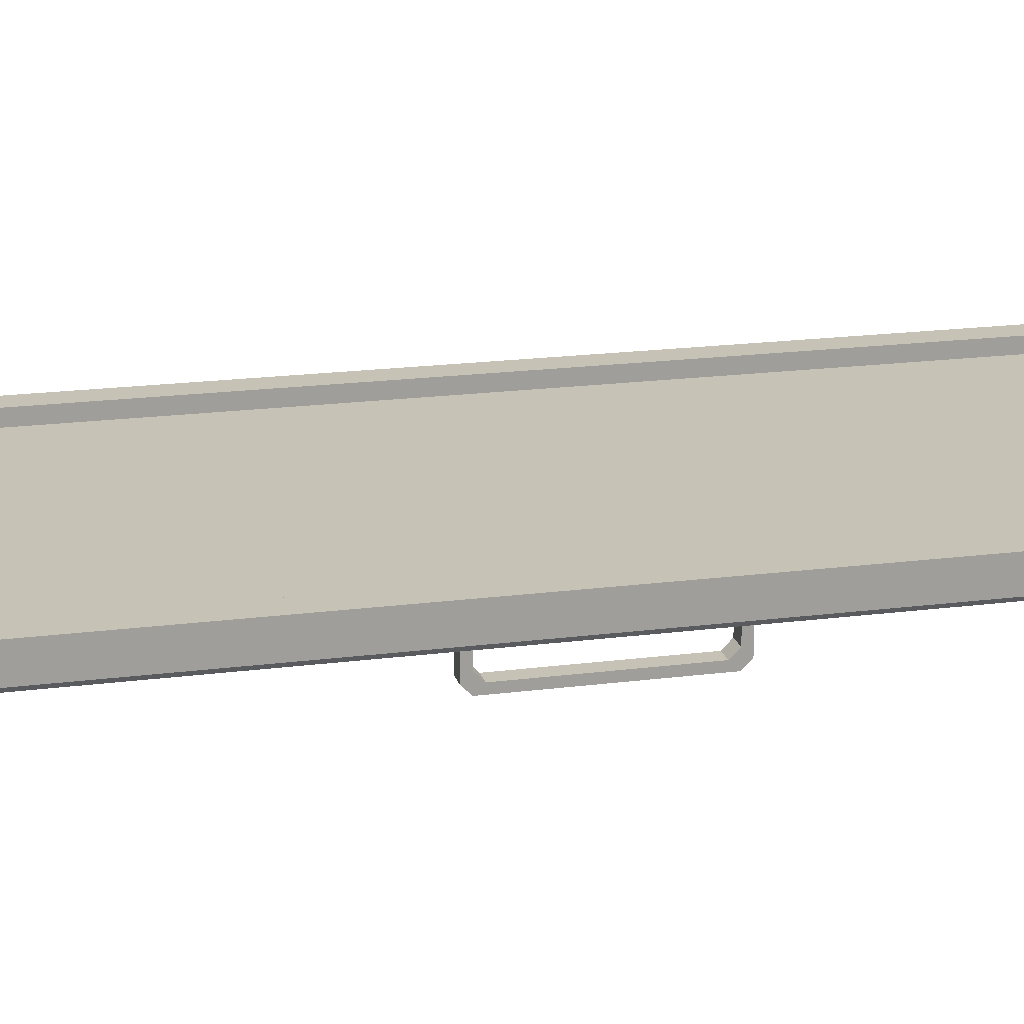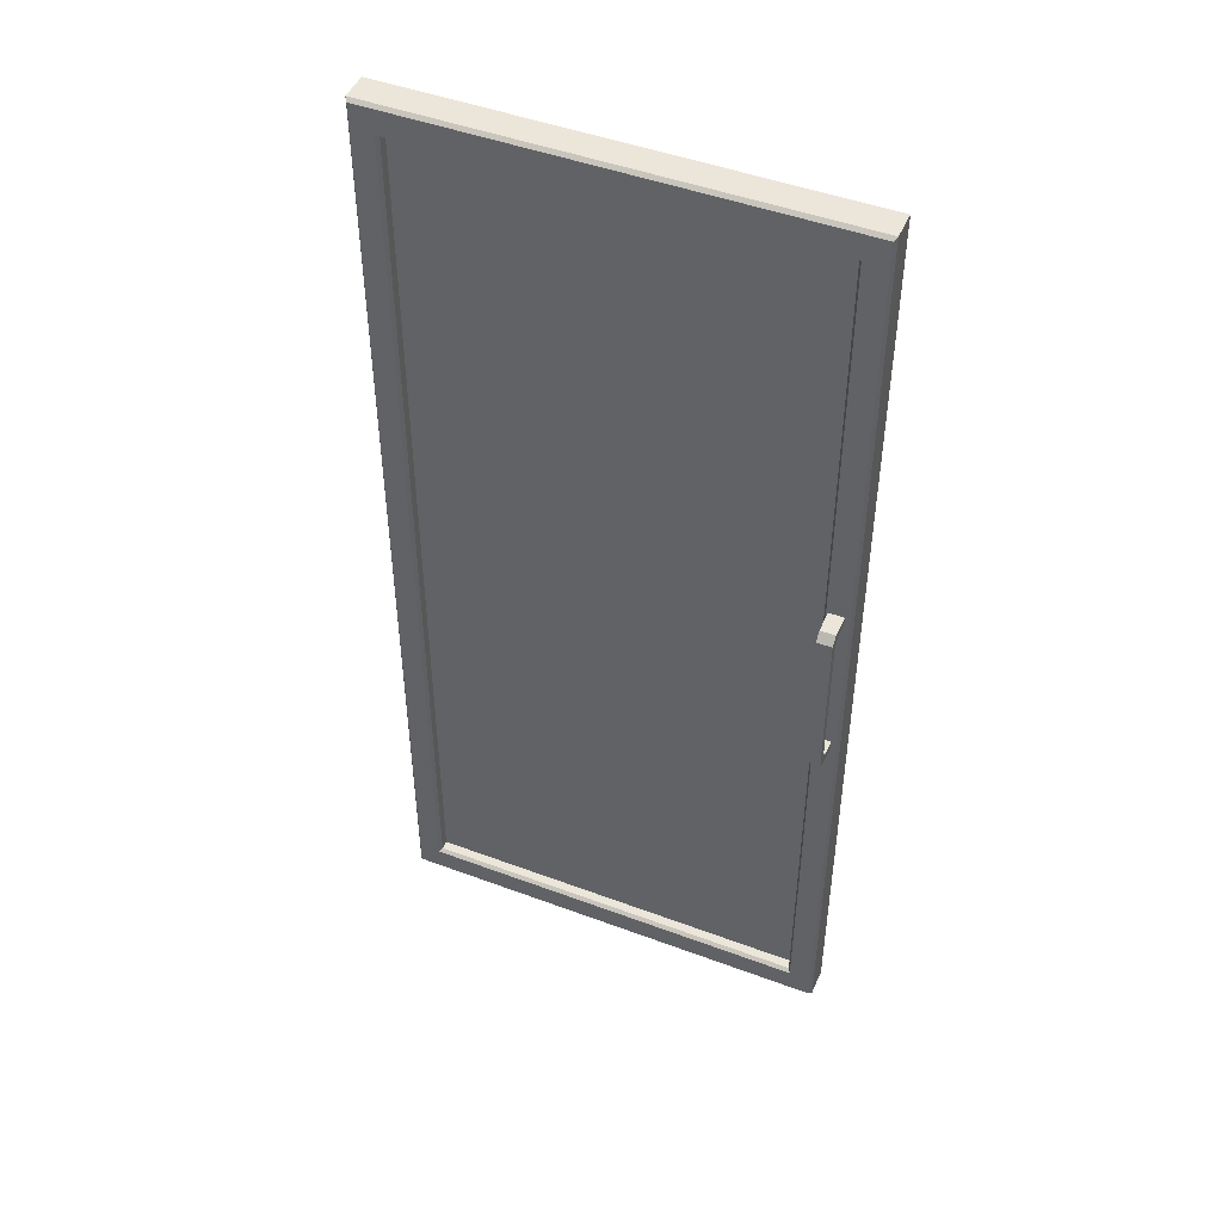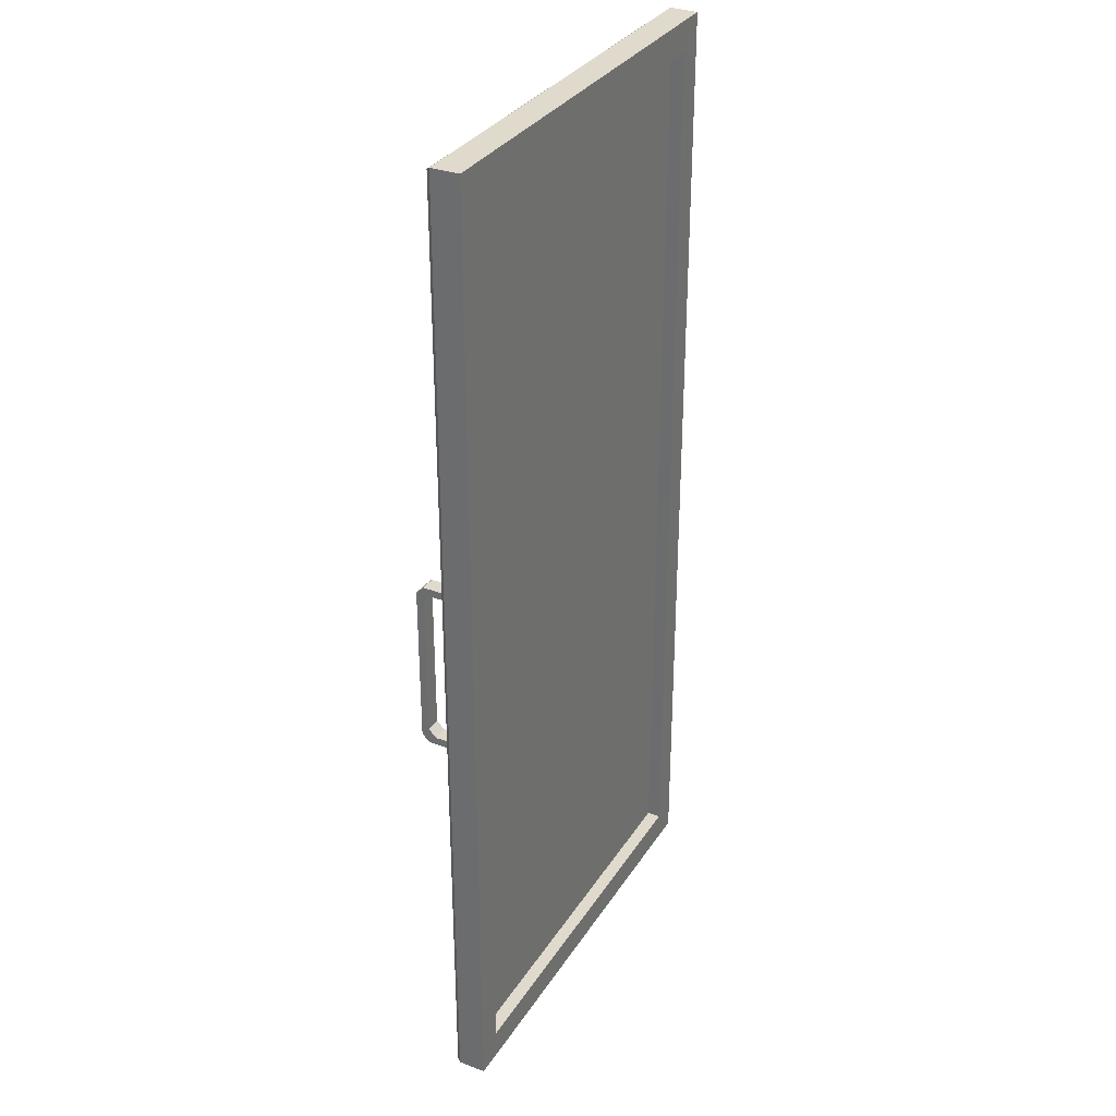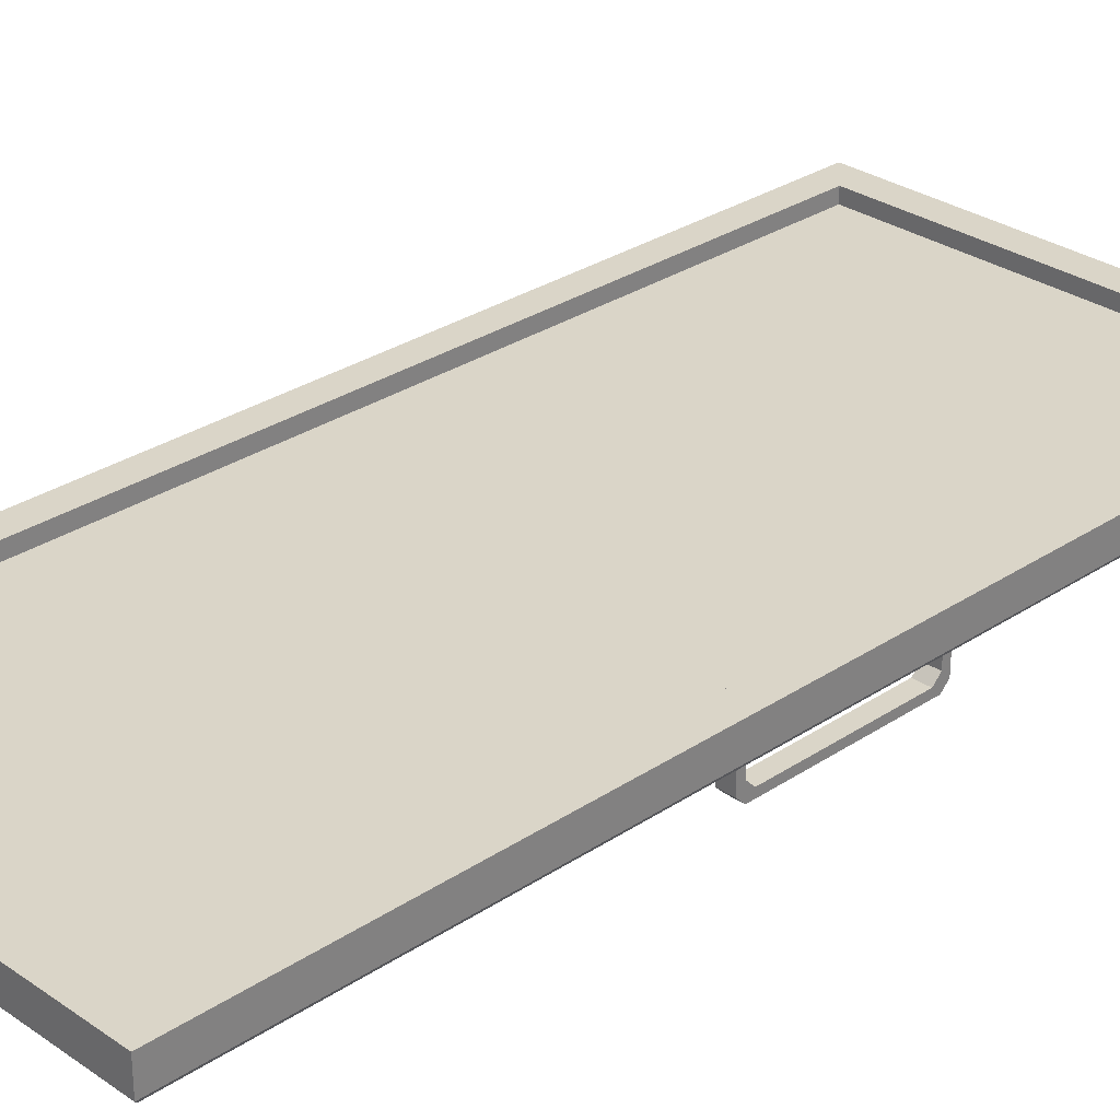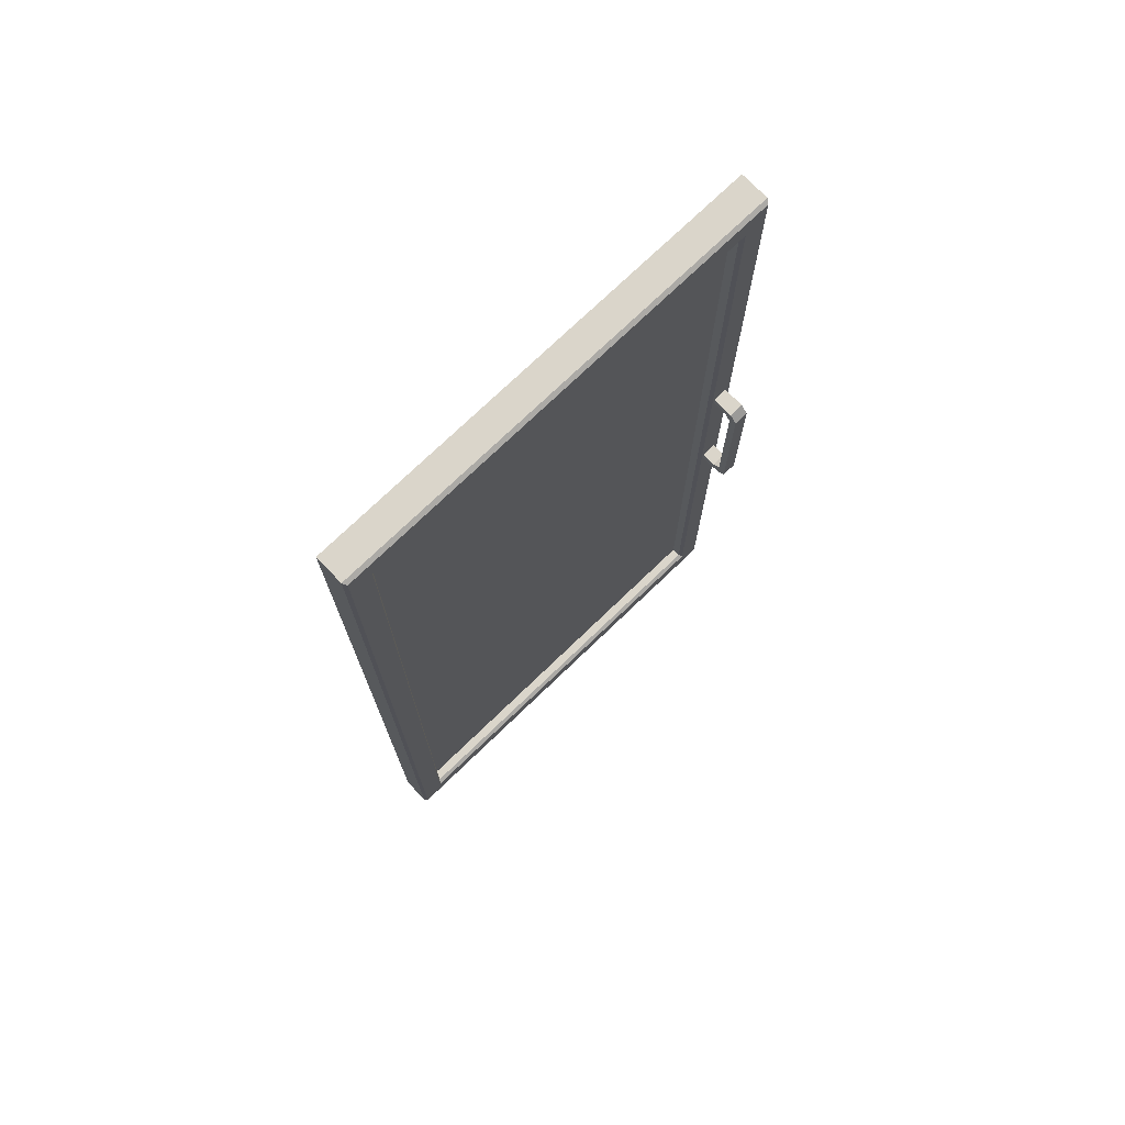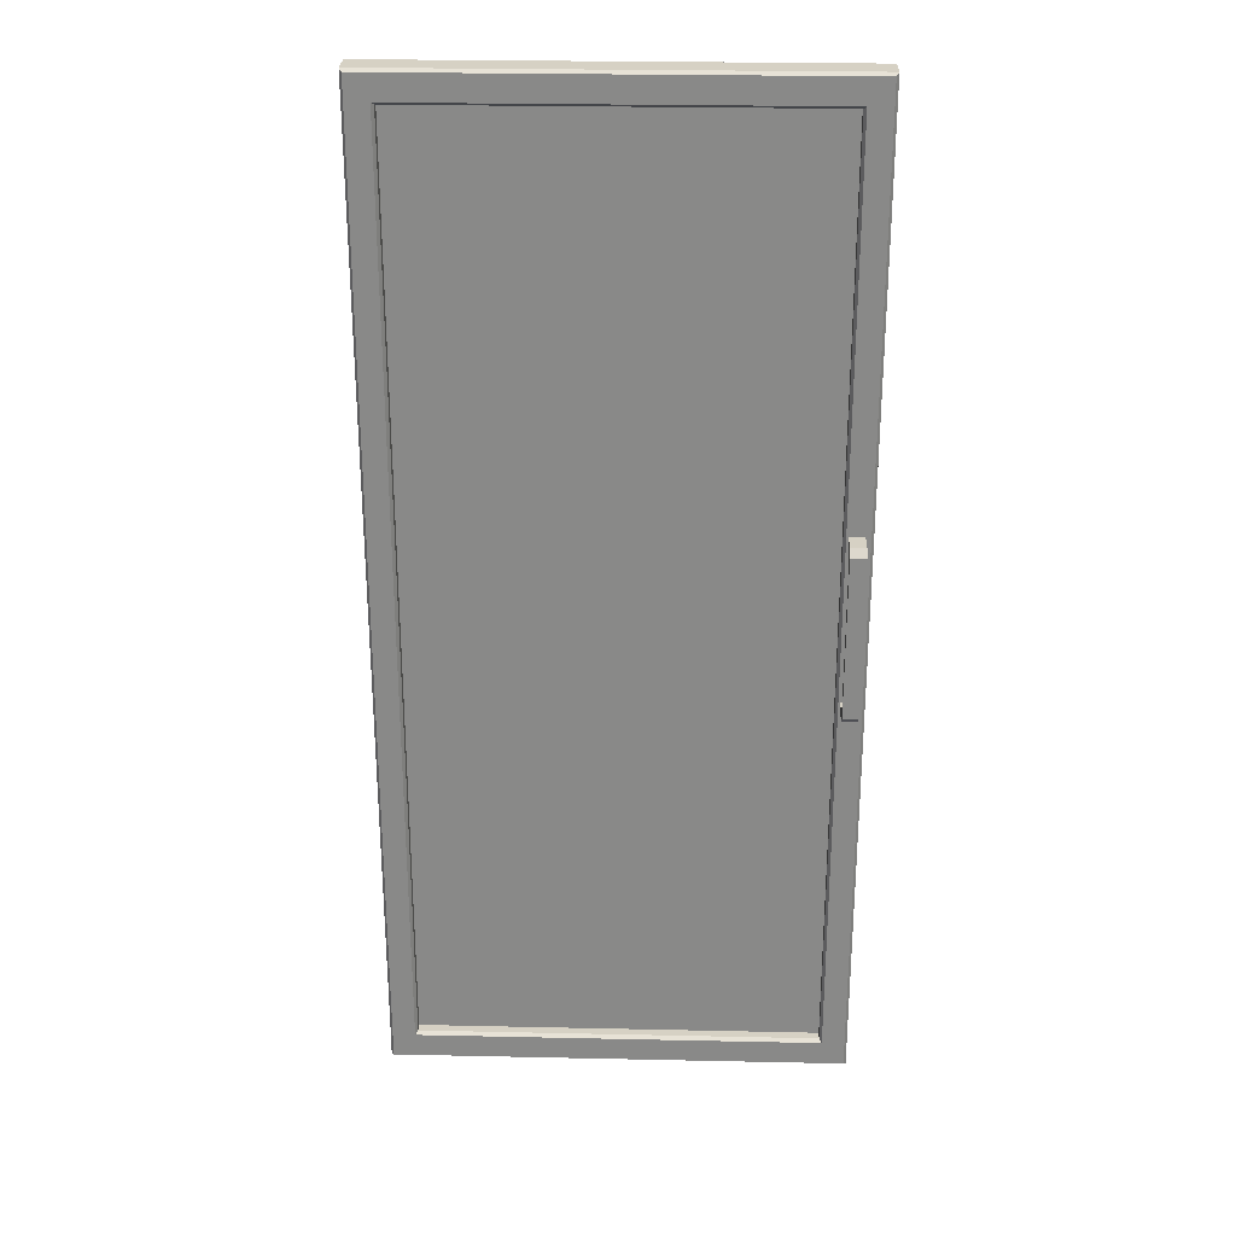
<metadata>
{"format":"obj","ext":"obj","renderer":"f3d","projection":"perspective","resolution":1024,"background":"white","views":[{"elev":19.1,"azim":76.2,"up":"+Y"},{"elev":47.2,"azim":22.9,"up":"+Z"},{"elev":32.4,"azim":117.5,"up":"+Z"},{"elev":29.4,"azim":45.5,"up":"+Y"},{"elev":74.3,"azim":-43.9,"up":"+Z"},{"elev":26.8,"azim":1.9,"up":"+Z"}]}
</metadata>
<code>
g Alley_OBJ_refrigerator_03_Door_01_Re
v 0.9172 0.008221 -0.9609
v 0.9172 -0.05683 -0.944
v 0.9172 0.008221 -0.944
v 0.9172 -0.03992 -0.9609
v 0.9172 -0.07374 -0.9609
v 0.9172 -0.05683 -0.9778
v 0.9172 -0.07374 -1.139
v 0.9172 -0.05683 -1.139
v 0.9172 0.008221 -0.944
v 0.9172 -0.05683 -0.944
v 0.8833 -0.05683 -0.944
v 0.8833 0.008221 -0.944
v 0.8833 0.008221 -0.944
v 0.8833 -0.03992 -0.9609
v 0.8833 0.008221 -0.9609
v 0.8833 -0.05683 -0.944
v 0.8833 -0.05683 -0.9778
v 0.8833 -0.07374 -0.9609
v 0.8833 -0.07374 -1.139
v 0.8833 -0.05683 -1.139
v 0.8833 0.008221 -0.9609
v 0.8833 -0.03992 -0.9609
v 0.9172 -0.03992 -0.9609
v 0.9172 0.008221 -0.9609
v 0.8833 -0.07374 -0.9609
v 0.9172 -0.07374 -0.9609
v 0.9172 -0.07374 -1.139
v 0.8833 -0.07374 -1.139
v 0.9172 -0.05683 -0.9778
v 0.8833 -0.05683 -0.9778
v 0.8833 -0.05683 -1.139
v 0.9172 -0.05683 -1.139
v 0.9172 -0.05683 -0.944
v 0.9172 -0.07374 -0.9609
v 0.8833 -0.07374 -0.9609
v 0.8833 -0.05683 -0.944
v 0.8833 -0.03992 -0.9609
v 0.8833 -0.05683 -0.9778
v 0.9172 -0.05683 -0.9778
v 0.9172 -0.03992 -0.9609
v 0.9172 0.008221 -1.316
v 0.9172 0.008221 -1.333
v 0.9172 -0.05683 -1.333
v 0.9172 -0.03992 -1.316
v 0.9172 -0.07374 -1.316
v 0.9172 -0.05683 -1.299
v 0.9172 -0.07374 -1.139
v 0.9172 -0.05683 -1.139
v 0.9172 0.008221 -1.333
v 0.8833 0.008221 -1.333
v 0.8833 -0.05683 -1.333
v 0.9172 -0.05683 -1.333
v 0.8833 0.008221 -1.333
v 0.8833 0.008221 -1.316
v 0.8833 -0.03992 -1.316
v 0.8833 -0.05683 -1.333
v 0.8833 -0.05683 -1.299
v 0.8833 -0.07374 -1.316
v 0.8833 -0.07374 -1.139
v 0.8833 -0.05683 -1.139
v 0.8833 0.008221 -1.316
v 0.9172 0.008221 -1.316
v 0.9172 -0.03992 -1.316
v 0.8833 -0.03992 -1.316
v 0.9172 -0.07374 -1.139
v 0.9172 -0.07374 -1.316
v 0.8833 -0.07374 -1.316
v 0.8833 -0.07374 -1.139
v 0.8833 -0.05683 -1.139
v 0.8833 -0.05683 -1.299
v 0.9172 -0.05683 -1.299
v 0.9172 -0.05683 -1.139
v 0.9172 -0.05683 -1.333
v 0.8833 -0.05683 -1.333
v 0.8833 -0.07374 -1.316
v 0.9172 -0.07374 -1.316
v 0.8833 -0.03992 -1.316
v 0.9172 -0.03992 -1.316
v 0.9172 -0.05683 -1.299
v 0.8833 -0.05683 -1.299
v 0.9348 0.06459 -0.03068
v 0.9348 0.001642 -0.03068
v 0.4239 0.001642 -0.03068
v 0.4239 0.06459 -0.03068
v 0.8793 -0.006813 -0.09157
v 0.9291 -0.006813 -0.03693
v 0.9291 -0.006813 -1.132
v 0.8793 -0.006813 -1.132
v 0.8736 0.06459 -0.09782
v 0.9348 0.06459 -0.03068
v 0.4239 0.06459 -0.03068
v 0.4239 0.06459 -0.09782
v 0.4239 0.001642 -0.09782
v 0.8736 0.001642 -0.09782
v 0.8736 0.06459 -0.09782
v 0.4239 0.06459 -0.09782
v 0.9291 -0.006813 -0.03693
v 0.9348 0.001642 -0.03068
v 0.9348 0.001642 -1.132
v 0.9291 -0.006813 -1.132
v 0.4239 -0.006813 -0.09157
v 0.8793 -0.006813 -0.09157
v 0.8736 0.001642 -0.09782
v 0.4239 0.001642 -0.09782
v 0.4239 -0.006813 -0.03693
v 0.9291 -0.006813 -0.03693
v 0.8793 -0.006813 -0.09157
v 0.4239 -0.006813 -0.09157
v 0.4239 0.001642 -0.03068
v 0.9348 0.001642 -0.03068
v 0.9291 -0.006813 -0.03693
v 0.4239 -0.006813 -0.03693
v 0.4239 0.001642 -0.03068
v -0.07405 0.001642 -0.03068
v -0.07405 0.06459 -0.03068
v 0.4239 0.06459 -0.03068
v -0.06836 -0.006813 -1.132
v -0.06836 -0.006813 -0.03693
v -0.01858 -0.006813 -0.09157
v -0.01858 -0.006813 -1.132
v 0.4239 0.06459 -0.03068
v -0.07405 0.06459 -0.03068
v -0.01289 0.06459 -0.09782
v 0.4239 0.06459 -0.09782
v -0.01289 0.06459 -0.09782
v -0.01289 0.001642 -0.09782
v 0.4239 0.001642 -0.09782
v 0.4239 0.06459 -0.09782
v -0.06836 -0.006813 -0.03693
v -0.06836 -0.006813 -1.132
v -0.07405 0.001642 -1.132
v -0.07405 0.001642 -0.03068
v -0.01289 0.001642 -0.09782
v -0.01858 -0.006813 -0.09157
v 0.4239 -0.006813 -0.09157
v 0.4239 0.001642 -0.09782
v 0.4239 -0.006813 -0.03693
v 0.4239 -0.006813 -0.09157
v -0.01858 -0.006813 -0.09157
v -0.06836 -0.006813 -0.03693
v 0.4239 0.001642 -0.03068
v 0.4239 -0.006813 -0.03693
v -0.06836 -0.006813 -0.03693
v -0.07405 0.001642 -0.03068
v 0.9348 0.06459 -1.132
v 0.9348 0.001642 -1.132
v 0.9348 0.001642 -0.03068
v 0.9348 0.06459 -0.03068
v 0.9348 0.06459 -1.132
v 0.9348 0.06459 -0.03068
v 0.8736 0.06459 -0.09782
v 0.8736 0.06459 -1.132
v 0.8736 0.001642 -1.132
v 0.8736 0.06459 -1.132
v 0.8736 0.06459 -0.09782
v 0.8736 0.001642 -0.09782
v 0.8793 -0.006813 -1.132
v 0.8736 0.001642 -1.132
v 0.8736 0.001642 -0.09782
v 0.8793 -0.006813 -0.09157
v -0.07405 0.001642 -1.132
v -0.07405 0.06459 -1.132
v -0.07405 0.06459 -0.03068
v -0.07405 0.001642 -0.03068
v -0.07405 0.06459 -1.132
v -0.01289 0.06459 -1.132
v -0.01289 0.06459 -0.09782
v -0.07405 0.06459 -0.03068
v -0.01289 0.06459 -1.132
v -0.01289 0.001642 -1.132
v -0.01289 0.001642 -0.09782
v -0.01289 0.06459 -0.09782
v -0.01858 -0.006813 -1.132
v -0.01858 -0.006813 -0.09157
v -0.01289 0.001642 -0.09782
v -0.01289 0.001642 -1.132
v 0.4239 0.001642 -2.233
v 0.9348 0.001642 -2.233
v 0.9348 0.06459 -2.233
v 0.4239 0.06459 -2.233
v 0.9291 -0.006813 -1.132
v 0.9291 -0.006813 -2.226
v 0.8793 -0.006813 -2.172
v 0.8793 -0.006813 -1.132
v 0.4239 0.06459 -2.233
v 0.9348 0.06459 -2.233
v 0.8736 0.06459 -2.165
v 0.4239 0.06459 -2.165
v 0.8736 0.06459 -2.165
v 0.8736 0.001642 -2.165
v 0.4239 0.001642 -2.165
v 0.4239 0.06459 -2.165
v 0.9291 -0.006813 -2.226
v 0.9291 -0.006813 -1.132
v 0.9348 0.001642 -1.132
v 0.9348 0.001642 -2.233
v 0.8736 0.001642 -2.165
v 0.8793 -0.006813 -2.172
v 0.4239 -0.006813 -2.172
v 0.4239 0.001642 -2.165
v 0.4239 -0.006813 -2.226
v 0.4239 -0.006813 -2.172
v 0.8793 -0.006813 -2.172
v 0.9291 -0.006813 -2.226
v 0.4239 0.001642 -2.233
v 0.4239 -0.006813 -2.226
v 0.9291 -0.006813 -2.226
v 0.9348 0.001642 -2.233
v -0.07405 0.06459 -2.233
v -0.07405 0.001642 -2.233
v 0.4239 0.001642 -2.233
v 0.4239 0.06459 -2.233
v -0.01858 -0.006813 -2.172
v -0.06836 -0.006813 -2.226
v -0.06836 -0.006813 -1.132
v -0.01858 -0.006813 -1.132
v -0.01289 0.06459 -2.165
v -0.07405 0.06459 -2.233
v 0.4239 0.06459 -2.233
v 0.4239 0.06459 -2.165
v 0.4239 0.001642 -2.165
v -0.01289 0.001642 -2.165
v -0.01289 0.06459 -2.165
v 0.4239 0.06459 -2.165
v -0.06836 -0.006813 -2.226
v -0.07405 0.001642 -2.233
v -0.07405 0.001642 -1.132
v -0.06836 -0.006813 -1.132
v 0.4239 -0.006813 -2.172
v -0.01858 -0.006813 -2.172
v -0.01289 0.001642 -2.165
v 0.4239 0.001642 -2.165
v 0.4239 -0.006813 -2.226
v -0.06836 -0.006813 -2.226
v -0.01858 -0.006813 -2.172
v 0.4239 -0.006813 -2.172
v 0.4239 0.001642 -2.233
v -0.07405 0.001642 -2.233
v -0.06836 -0.006813 -2.226
v 0.4239 -0.006813 -2.226
v 0.9348 0.001642 -2.233
v 0.9348 0.001642 -1.132
v 0.9348 0.06459 -1.132
v 0.9348 0.06459 -2.233
v 0.9348 0.06459 -1.132
v 0.8736 0.06459 -1.132
v 0.8736 0.06459 -2.165
v 0.9348 0.06459 -2.233
v 0.8736 0.06459 -2.165
v 0.8736 0.06459 -1.132
v 0.8736 0.001642 -1.132
v 0.8736 0.001642 -2.165
v 0.8736 0.001642 -2.165
v 0.8736 0.001642 -1.132
v 0.8793 -0.006813 -1.132
v 0.8793 -0.006813 -2.172
v -0.07405 0.06459 -2.233
v -0.07405 0.06459 -1.132
v -0.07405 0.001642 -1.132
v -0.07405 0.001642 -2.233
v -0.01289 0.06459 -2.165
v -0.01289 0.06459 -1.132
v -0.07405 0.06459 -1.132
v -0.07405 0.06459 -2.233
v -0.01289 0.001642 -2.165
v -0.01289 0.001642 -1.132
v -0.01289 0.06459 -1.132
v -0.01289 0.06459 -2.165
v -0.01858 -0.006813 -1.132
v -0.01289 0.001642 -1.132
v -0.01289 0.001642 -2.165
v -0.01858 -0.006813 -2.172
v 0.8982 0.02186 -2.178
v -0.03116 0.02186 -2.178
v -0.03116 0.02186 -0.08227
v 0.8982 0.02186 -0.08227
v -0.03116 0.03376 -2.178
v 0.8982 0.03376 -2.178
v 0.8982 0.03376 -0.08227
v -0.03116 0.03376 -0.08227
g Alley_OBJ_refrigerator_03_Door_01_Re_0
f 3 2 1
f 2 4 1
f 2 5 4
f 5 6 4
f 5 7 6
f 7 8 6
f 11 10 9
f 12 11 9
f 15 14 13
f 14 16 13
f 14 17 16
f 17 18 16
f 19 18 17
f 20 19 17
f 23 22 21
f 24 23 21
f 27 26 25
f 28 27 25
f 31 30 29
f 32 31 29
f 35 34 33
f 36 35 33
f 39 38 37
f 40 39 37
f 43 42 41
f 44 43 41
f 45 43 44
f 46 45 44
f 47 45 46
f 48 47 46
f 51 50 49
f 52 51 49
f 55 54 53
f 56 55 53
f 57 55 56
f 58 57 56
f 57 58 59
f 60 57 59
f 63 62 61
f 64 63 61
f 67 66 65
f 68 67 65
f 71 70 69
f 72 71 69
f 75 74 73
f 76 75 73
f 79 78 77
f 80 79 77
f 83 82 81
f 84 83 81
f 87 86 85
f 88 87 85
f 91 90 89
f 92 91 89
f 95 94 93
f 96 95 93
f 99 98 97
f 100 99 97
f 103 102 101
f 104 103 101
f 107 106 105
f 108 107 105
f 111 110 109
f 112 111 109
f 115 114 113
f 116 115 113
f 119 118 117
f 120 119 117
f 123 122 121
f 124 123 121
f 127 126 125
f 128 127 125
f 131 130 129
f 132 131 129
f 135 134 133
f 136 135 133
f 139 138 137
f 140 139 137
f 143 142 141
f 144 143 141
f 147 146 145
f 148 147 145
f 151 150 149
f 152 151 149
f 155 154 153
f 156 155 153
f 159 158 157
f 160 159 157
f 163 162 161
f 164 163 161
f 167 166 165
f 168 167 165
f 171 170 169
f 172 171 169
f 175 174 173
f 176 175 173
f 179 178 177
f 180 179 177
f 183 182 181
f 184 183 181
f 187 186 185
f 188 187 185
f 191 190 189
f 192 191 189
f 195 194 193
f 196 195 193
f 199 198 197
f 200 199 197
f 203 202 201
f 204 203 201
f 207 206 205
f 208 207 205
f 211 210 209
f 212 211 209
f 215 214 213
f 216 215 213
f 219 218 217
f 220 219 217
f 223 222 221
f 224 223 221
f 227 226 225
f 228 227 225
f 231 230 229
f 232 231 229
f 235 234 233
f 236 235 233
f 239 238 237
f 240 239 237
f 243 242 241
f 244 243 241
f 247 246 245
f 248 247 245
f 251 250 249
f 252 251 249
f 255 254 253
f 256 255 253
f 259 258 257
f 260 259 257
f 263 262 261
f 264 263 261
f 267 266 265
f 268 267 265
f 271 270 269
f 272 271 269
g Alley_OBJ_refrigerator_03_Door_01_Re_1
f 275 274 273
f 276 275 273
f 279 278 277
f 280 279 277

</code>
